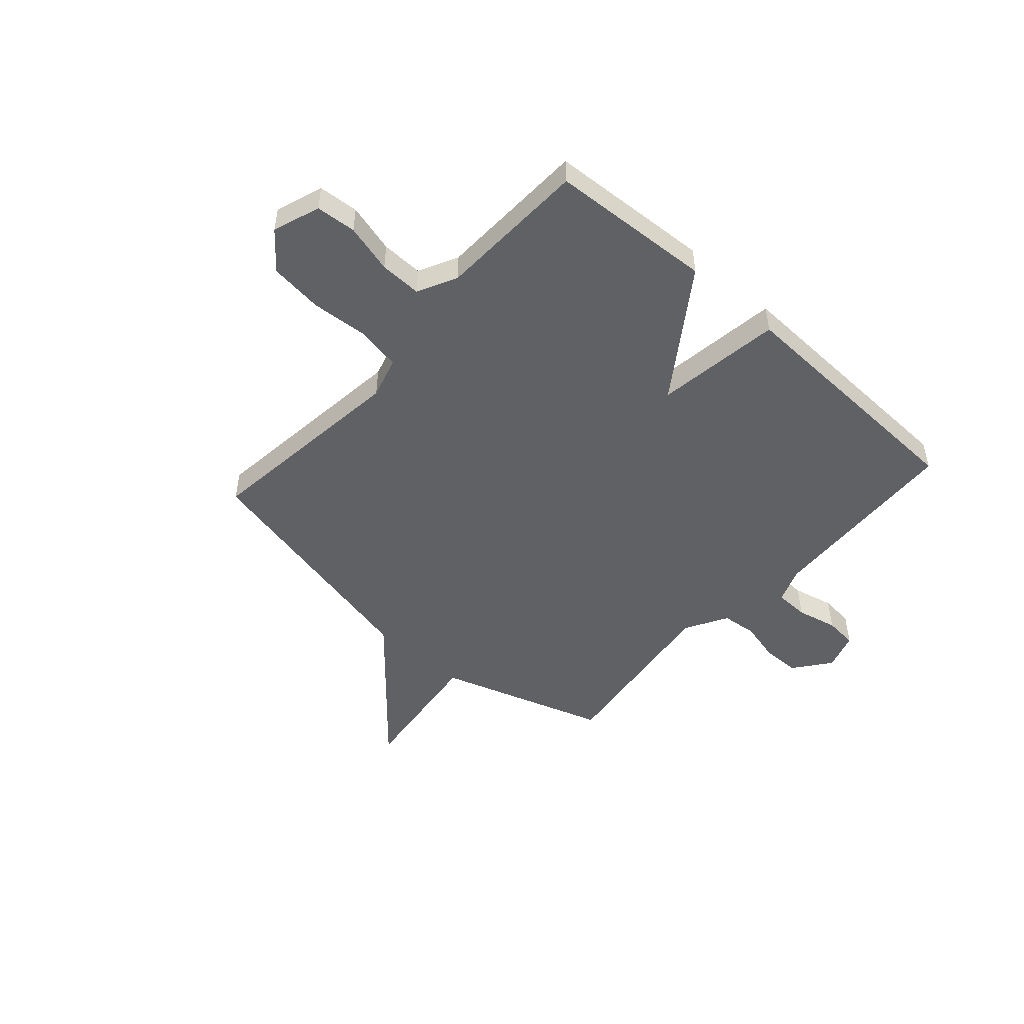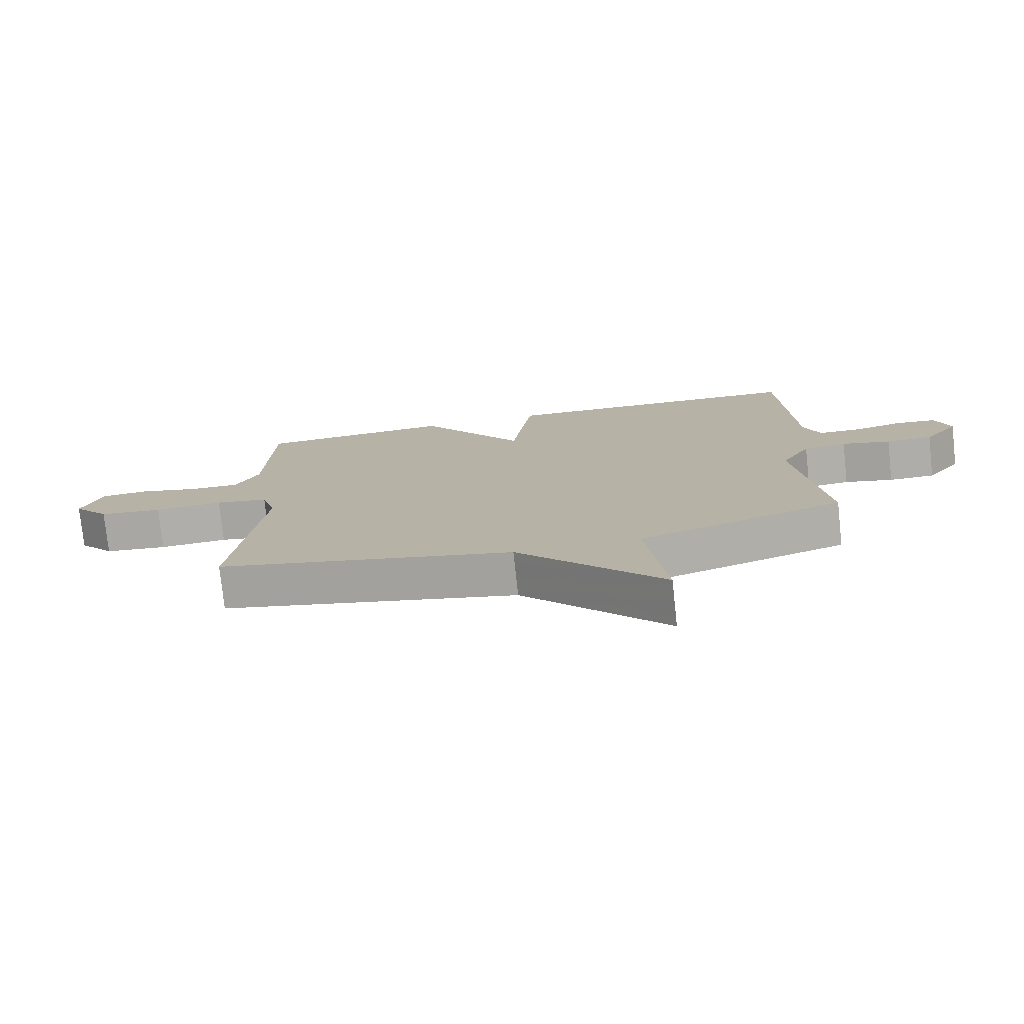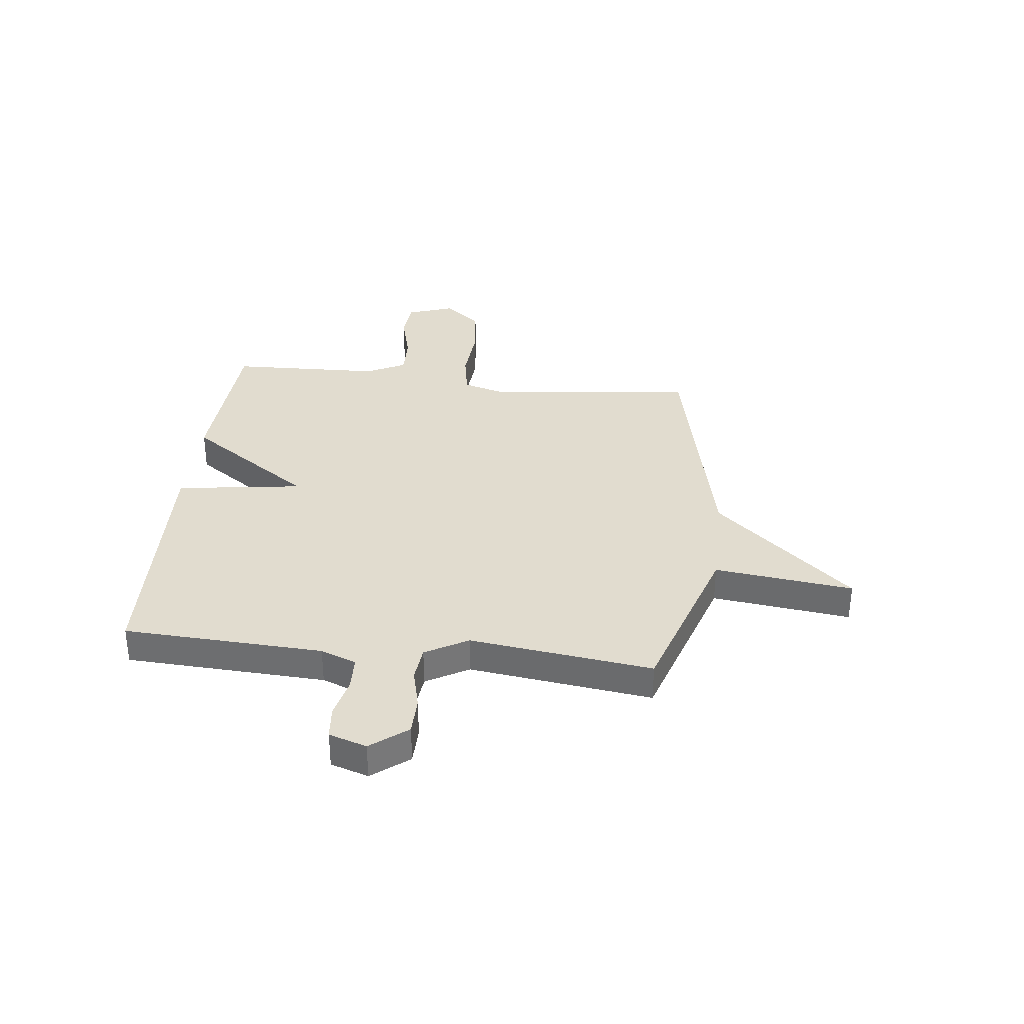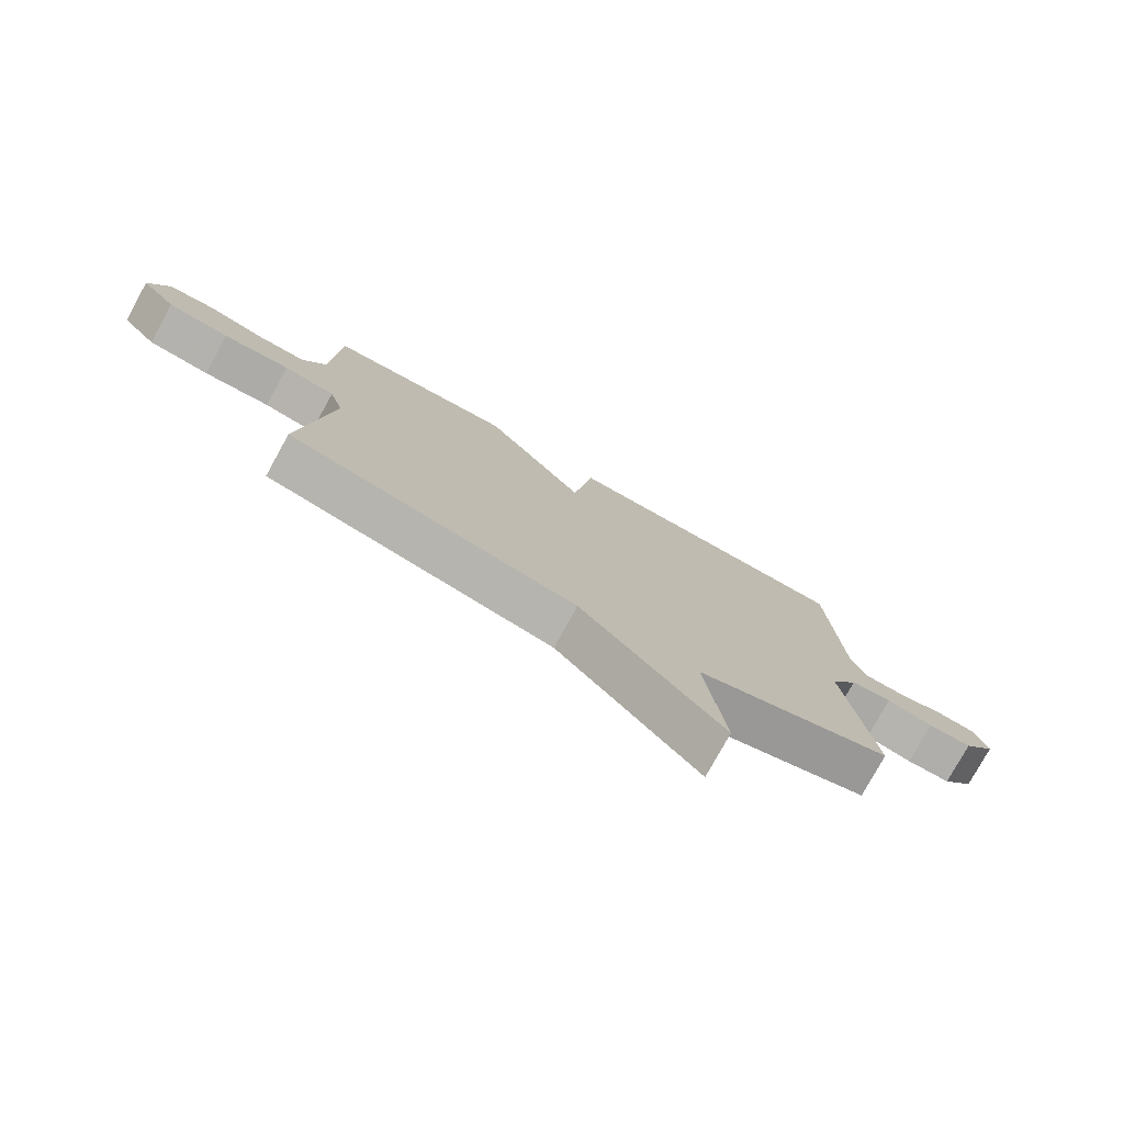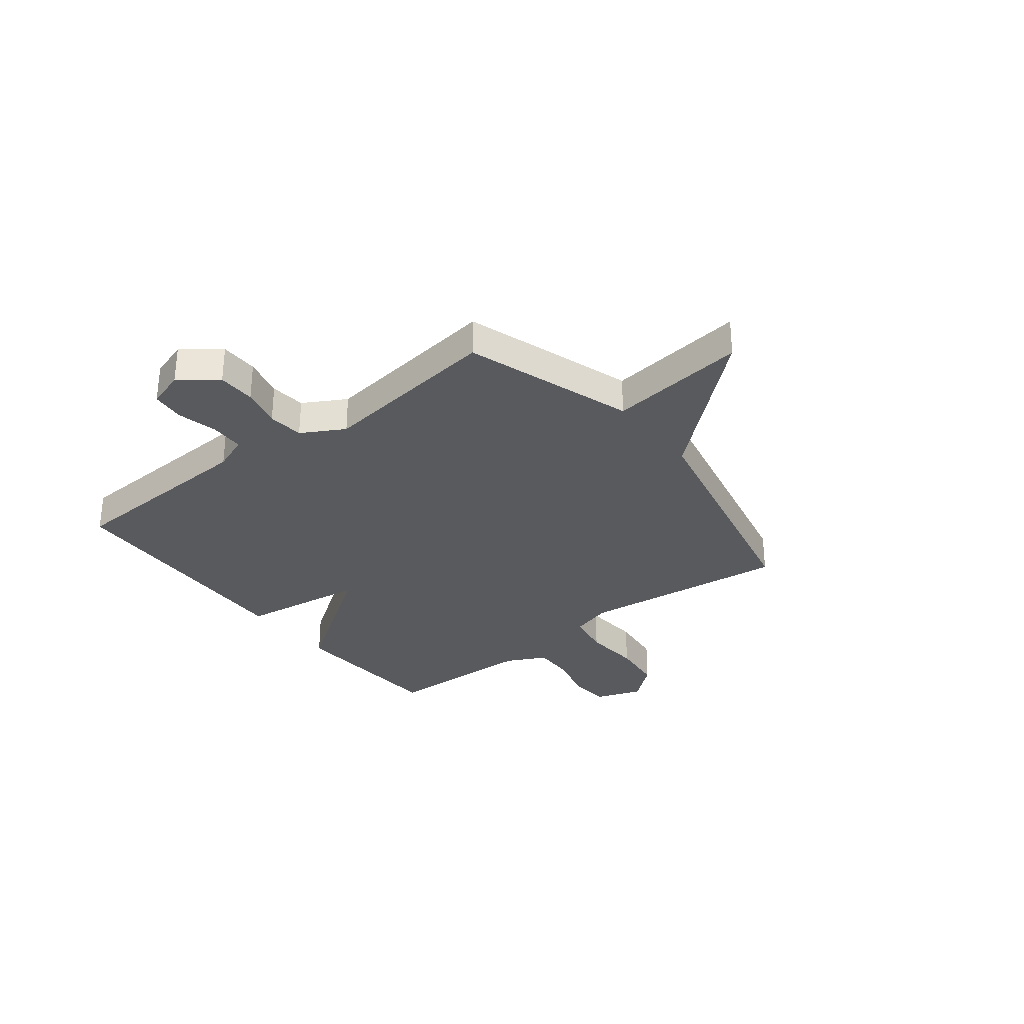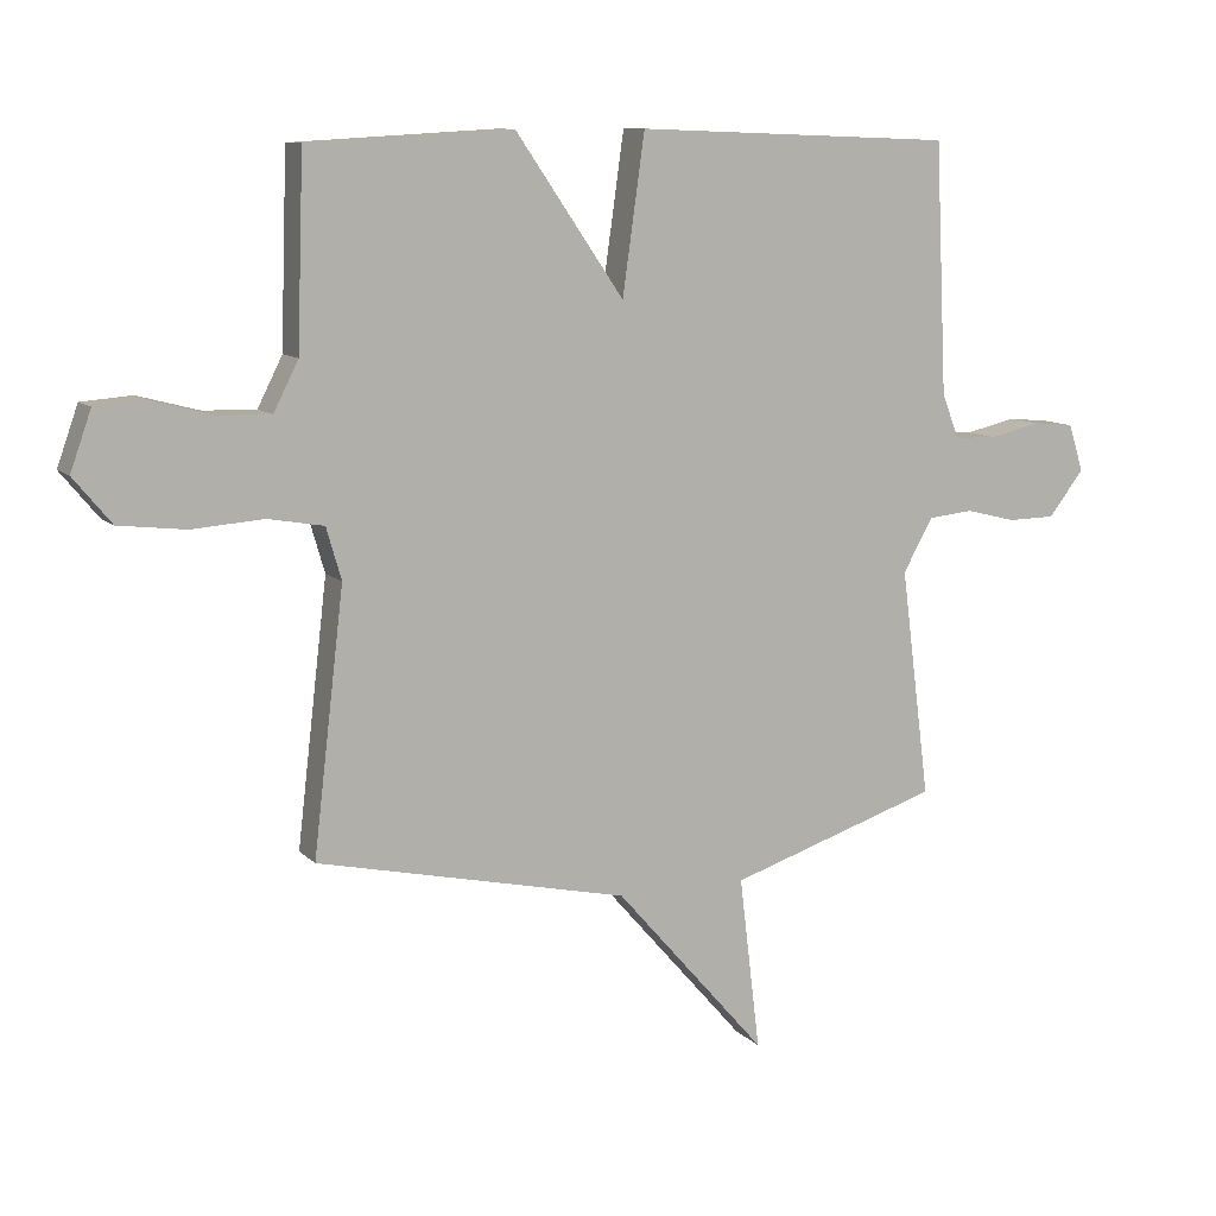
<metadata>
{"format":"obj","ext":"obj","renderer":"f3d","projection":"perspective","resolution":1024,"background":"white","views":[{"elev":-49.3,"azim":-41.7,"up":"+Y"},{"elev":-76.9,"azim":6.1,"up":"+Z"},{"elev":34.4,"azim":96.5,"up":"+Y"},{"elev":-77.9,"azim":-28.9,"up":"+Z"},{"elev":-31.2,"azim":128.1,"up":"+Y"},{"elev":10.0,"azim":-25.0,"up":"+Z"}]}
</metadata>
<code>
v -0.5 0.07 -0.5
v -0.453 0.07 -0.101
v -0.476 0.07 -0.022
v -0.561 0.07 -0.007
v -0.671 0.07 -0.015
v -0.773 0.07 -0.003
v -0.831 0.07 0.067
v -0.799 0.07 0.157
v -0.722 0.07 0.163
v -0.628 0.07 0.138
v -0.548 0.07 0.136
v -0.51 0.07 0.211
v -0.5 0.07 0.5
v -0.188 0.07 0.518
v -0.022 0.07 0.277
v 0.012 0.07 0.518
v 0.5 0.07 0.5
v 0.518 0.07 0.119
v 0.544 0.07 0.051
v 0.609 0.07 0.049
v 0.687 0.07 0.067
v 0.75 0.07 0.061
v 0.773 0.07 -0.011
v 0.719 0.07 -0.081
v 0.646 0.07 -0.082
v 0.569 0.07 -0.063
v 0.501 0.07 -0.07
v 0.455 0.07 -0.151
v 0.5 0.07 -0.5
v 0.177 0.07 -0.605
v 0.209 0.07 -0.87
v -0.023 0.07 -0.605
v -0.5 0 -0.5
v -0.453 0 -0.101
v -0.476 0 -0.022
v -0.561 0 -0.007
v -0.671 0 -0.015
v -0.773 0 -0.003
v -0.831 0 0.067
v -0.799 0 0.157
v -0.722 0 0.163
v -0.628 0 0.138
v -0.548 0 0.136
v -0.51 0 0.211
v -0.5 0 0.5
v -0.188 0 0.518
v -0.022 0 0.277
v 0.012 0 0.518
v 0.5 0 0.5
v 0.518 0 0.119
v 0.544 0 0.051
v 0.609 0 0.049
v 0.687 0 0.067
v 0.75 0 0.061
v 0.773 0 -0.011
v 0.719 0 -0.081
v 0.646 0 -0.082
v 0.569 0 -0.063
v 0.501 0 -0.07
v 0.455 0 -0.151
v 0.5 0 -0.5
v 0.177 0 -0.605
v 0.209 0 -0.87
v -0.023 0 -0.605
f 30 31 32
f 32 1 2
f 30 32 2
f 29 30 2
f 28 29 2
f 27 28 2 3
f 26 27 3 4
f 24 25 26
f 23 24 26
f 22 23 26
f 21 22 26
f 20 21 26
f 19 20 26 4
f 18 19 4
f 15 16 17 18
f 4 5 6
f 18 4 6
f 15 18 6
f 12 13 14 15
f 11 12 15
f 11 15 6
f 10 11 6 7
f 7 8 9 10
f 64 63 62
f 34 33 64
f 34 64 62
f 34 62 61
f 34 61 60
f 35 34 60 59
f 36 35 59 58
f 58 57 56
f 58 56 55
f 58 55 54
f 58 54 53
f 58 53 52
f 36 58 52 51
f 36 51 50
f 50 49 48 47
f 38 37 36
f 38 36 50
f 38 50 47
f 47 46 45 44
f 47 44 43
f 38 47 43
f 39 38 43 42
f 42 41 40 39
f 1 33 34 2
f 2 34 35 3
f 3 35 36 4
f 4 36 37 5
f 5 37 38 6
f 6 38 39 7
f 7 39 40 8
f 8 40 41 9
f 9 41 42 10
f 10 42 43 11
f 11 43 44 12
f 12 44 45 13
f 13 45 46 14
f 14 46 47 15
f 15 47 48 16
f 16 48 49 17
f 17 49 50 18
f 18 50 51 19
f 19 51 52 20
f 20 52 53 21
f 21 53 54 22
f 22 54 55 23
f 23 55 56 24
f 24 56 57 25
f 25 57 58 26
f 26 58 59 27
f 27 59 60 28
f 28 60 61 29
f 29 61 62 30
f 30 62 63 31
f 31 63 64 32
f 32 64 33 1

</code>
